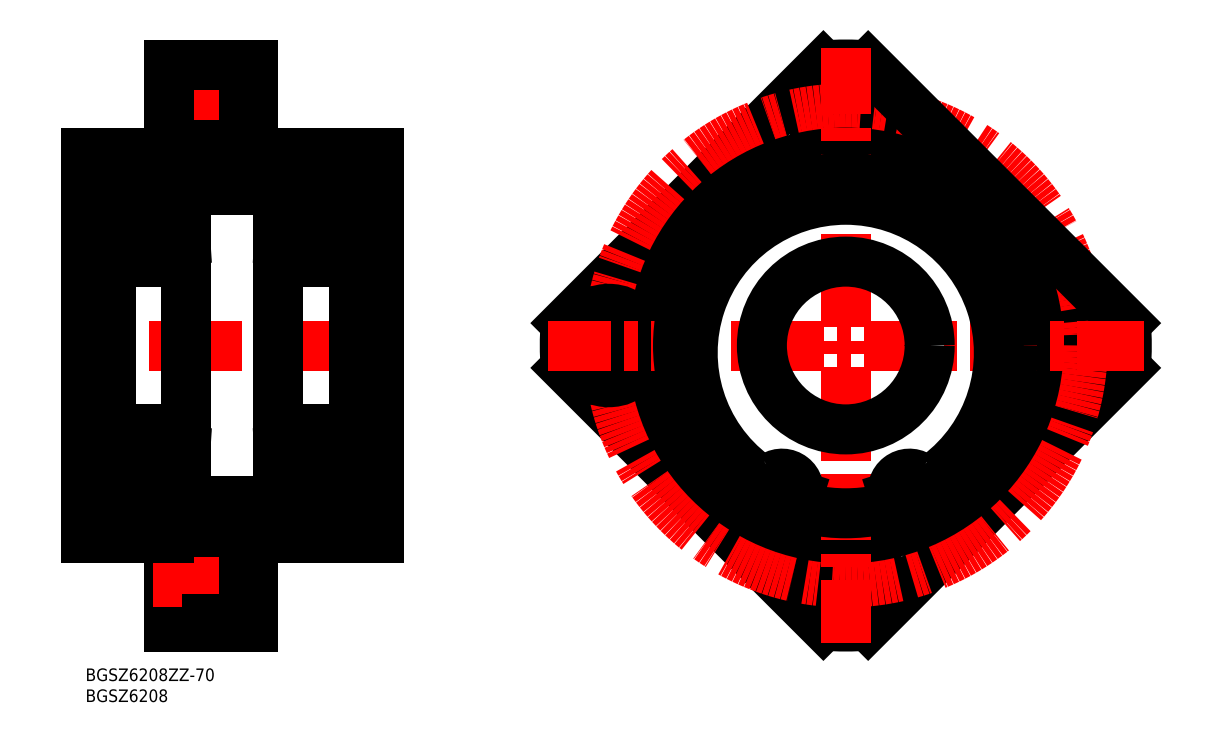
<metadata>
{"format":"dxf","ext":"dxf","renderer":"ezdxf+matplotlib","layout":"modelspace","background":"white","min_lineweight":24,"dpi":150}
</metadata>
<code>
0
SECTION
2
ENTITIES
0
INSERT
8
MSM_CONTINUOUS
2
*U6
10
0
20
0
30
0
0
INSERT
8
MSM_CONTINUOUS
2
*U7
10
0
20
0
30
0
0
ARC
8
MSM_CONTINUOUS
10
181.3
20
77
30
0
40
67
50
265.4
51
274.6
0
LINE
8
MSM_CONTINUOUS
10
248.1
20
71.66
30
0
11
186.6
21
10.21
31
0
0
ARC
8
MSM_CONTINUOUS
10
181.3
20
77
30
0
40
67
50
355.4
51
4.57
0
CIRCLE
8
MSM_CONTINUOUS
10
181.3
20
20.5
30
0
40
5.5
0
CIRCLE
8
MSM_CONTINUOUS
10
181.3
20
20.5
30
0
40
8.75
0
CIRCLE
8
MSM_CONTINUOUS
10
237.8
20
77
30
0
40
5.5
0
CIRCLE
8
MSM_CONTINUOUS
10
237.8
20
77
30
0
40
8.75
0
ARC
8
MSM_CONTINUOUS
10
181.3
20
77
30
0
40
67
50
85.43
51
94.57
0
CIRCLE
8
MSM_CONTINUOUS
10
181.3
20
133.5
30
0
40
5.5
0
CIRCLE
8
MSM_CONTINUOUS
10
181.3
20
133.5
30
0
40
8.75
0
LINE
8
MSM_CONTINUOUS
10
29
20
29.25
30
0
11
29
21
11.75
31
0
0
LINE
8
MSM_CONTINUOUS
10
46
20
114
30
0
11
24
21
114
31
0
0
LINE
8
MSM_CONTINUOUS
10
64
20
117
30
0
11
46
21
117
31
0
0
LINE
8
MSM_CONTINUOUS
10
70
20
123
30
0
11
40
21
123
31
0
0
LINE
8
MSM_CONTINUOUS
10
6
20
117
30
0
11
24
21
117
31
0
0
LINE
8
MSM_CONTINUOUS
10
29
20
124.8
30
0
11
29
21
142.2
31
0
0
LINE
8
MSM_CONTINUOUS
10
29
20
142.2
30
0
11
40
21
142.2
31
0
0
LINE
8
MSM_CONTINUOUS
10
20
20
139
30
0
11
29
21
139
31
0
0
LINE
8
MSM_CONTINUOUS
10
20
20
128
30
0
11
29
21
128
31
0
0
LINE
8
MSM_CENTER
10
16
20
133.5
30
0
11
44
21
133.5
31
0
0
LINE
8
MSM_CONTINUOUS
10
20
20
144
30
0
11
20
21
123
31
0
0
LINE
8
MSM_CONTINUOUS
10
40
20
144
30
0
11
20
21
144
31
0
0
LINE
8
MSM_CONTINUOUS
10
40
20
144
30
0
11
40
21
123
31
0
0
LINE
8
MSM_CONTINUOUS
10
29
20
124.8
30
0
11
40
21
124.8
31
0
0
LINE
8
MSM_CONTINUOUS
10
20
20
123
30
0
11
1.07e-14
21
123
31
0
0
LINE
8
MSM_CONTINUOUS
10
24
20
40
30
0
11
46
21
40
31
0
0
LINE
8
MSM_CONTINUOUS
10
46
20
37
30
0
11
64
21
37
31
0
0
LINE
8
MSM_CONTINUOUS
10
40
20
31
30
0
11
70
21
31
31
0
0
LINE
8
MSM_CENTER
10
-4
20
77
30
0
11
74
21
77
31
0
0
ARC
8
MSM_CONTINUOUS
10
181.3
20
77
30
0
40
67
50
175.4
51
184.6
0
LINE
8
MSM_CONTINUOUS
10
29
20
29.25
30
0
11
40
21
29.25
31
0
0
LINE
8
MSM_CONTINUOUS
10
20
20
31
30
0
11
20
21
10
31
0
0
LINE
8
MSM_CONTINUOUS
10
40
20
10
30
0
11
20
21
10
31
0
0
LINE
8
MSM_CONTINUOUS
10
20
20
26
30
0
11
29
21
26
31
0
0
LINE
8
MSM_CONTINUOUS
10
20
20
15
30
0
11
29
21
15
31
0
0
LINE
8
MSM_CENTER
10
16
20
20.5
30
0
11
44
21
20.5
31
0
0
LINE
8
MSM_CONTINUOUS
10
40
20
31
30
0
11
40
21
10
31
0
0
LINE
8
MSM_CONTINUOUS
10
1.07e-14
20
31
30
0
11
20
21
31
31
0
0
LINE
8
MSM_CONTINUOUS
10
24
20
37
30
0
11
6
21
37
31
0
0
LINE
8
MSM_CONTINUOUS
10
29
20
11.75
30
0
11
40
21
11.75
31
0
0
LINE
8
MSM_CONTINUOUS
10
114.5
20
82.34
30
0
11
175.9
21
143.8
31
0
0
LINE
8
MSM_CONTINUOUS
10
175.9
20
10.21
30
0
11
114.5
21
71.66
31
0
0
CIRCLE
8
MSM_CENTER
10
181.3
20
77
30
0
40
56.5
0
CIRCLE
8
MSM_CONTINUOUS
10
124.8
20
77
30
0
40
5.5
0
CIRCLE
8
MSM_CONTINUOUS
10
124.8
20
77
30
0
40
8.75
0
LINE
8
MSM_CONTINUOUS
10
70
20
123
30
0
11
70
21
31
31
0
0
LINE
8
MSM_CONTINUOUS
10
64
20
118.8
30
0
11
64
21
35.25
31
0
0
LINE
8
MSM_CONTINUOUS
10
46
20
117
30
0
11
46
21
37
31
0
0
LINE
8
MSM_CONTINUOUS
10
24
20
117
30
0
11
24
21
37
31
0
0
LINE
8
MSM_CONTINUOUS
10
6
20
118.8
30
0
11
6
21
35.25
31
0
0
LINE
8
MSM_CONTINUOUS
10
1.07e-14
20
123
30
0
11
1.07e-14
21
31
31
0
0
LINE
8
MSM_CONTINUOUS
10
186.6
20
143.8
30
0
11
248.1
21
82.34
31
0
0
CIRCLE
8
MSM_CONTINUOUS
10
181.3
20
77
30
0
40
46
0
LINE
8
MSM_CENTER
10
252.3
20
77
30
0
11
110.3
21
77
31
0
0
LINE
8
MSM_CENTER
10
181.3
20
148
30
0
11
181.3
21
6
31
0
0
LINE
8
MSM_CONTINUOUS
10
46.83
20
110.7
30
0
11
51.58
21
110.7
31
0
0
ARC
8
MSM_CONTINUOUS
10
47.1
20
115.9
30
0
40
1.1
50
90
51
180
0
ARC
8
MSM_CONTINUOUS
10
62.9
20
115.9
30
0
40
1.1
50
0
51
90
0
LINE
8
MSM_CONTINUOUS
10
58.42
20
110.7
30
0
11
63.17
21
110.7
31
0
0
LINE
8
MSM_CONTINUOUS
10
63.17
20
111.8
30
0
11
64
21
111.8
31
0
0
LINE
8
MSM_CONTINUOUS
10
63.17
20
103.4
30
0
11
58.47
21
103.4
31
0
0
LINE
8
MSM_CONTINUOUS
10
47.1
20
97
30
0
11
62.9
21
97
31
0
0
ARC
8
MSM_CONTINUOUS
10
47.1
20
98.1
30
0
40
1.1
50
180
51
270
0
ARC
8
MSM_CONTINUOUS
10
62.9
20
98.1
30
0
40
1.1
50
270
51
0
0
LINE
8
MSM_CONTINUOUS
10
51.53
20
103.4
30
0
11
46.83
21
103.4
31
0
0
LINE
8
MSM_CONTINUOUS
10
46.83
20
111.8
30
0
11
46.83
21
102.3
31
0
0
LINE
8
MSM_CONTINUOUS
10
63.17
20
102.3
30
0
11
63.17
21
111.8
31
0
0
LINE
8
MSM_CONTINUOUS
10
63.17
20
102.3
30
0
11
64
21
102.3
31
0
0
LINE
8
MSM_CONTINUOUS
10
46.83
20
111.8
30
0
11
46
21
111.8
31
0
0
LINE
8
MSM_CONTINUOUS
10
46
20
102.3
30
0
11
46.83
21
102.3
31
0
0
LINE
8
MSM_CONTINUOUS
10
46.21
20
102.3
30
0
11
46.21
21
111.8
31
0
0
LINE
8
MSM_CONTINUOUS
10
63.79
20
111.8
30
0
11
63.79
21
102.3
31
0
0
LINE
8
MSM_CONTINUOUS
10
46.21
20
111.8
30
0
11
46.83
21
102.3
31
0
0
LINE
8
MSM_CONTINUOUS
10
46.83
20
111.8
30
0
11
46.21
21
102.3
31
0
0
LINE
8
MSM_CONTINUOUS
10
63.17
20
111.8
30
0
11
63.79
21
102.3
31
0
0
LINE
8
MSM_CONTINUOUS
10
63.79
20
111.8
30
0
11
63.17
21
102.3
31
0
0
LINE
8
MSM_CONTINUOUS
10
46.83
20
43.35
30
0
11
51.58
21
43.35
31
0
0
ARC
8
MSM_CONTINUOUS
10
47.1
20
38.1
30
0
40
1.1
50
180
51
270
0
ARC
8
MSM_CONTINUOUS
10
62.9
20
38.1
30
0
40
1.1
50
270
51
0
0
LINE
8
MSM_CONTINUOUS
10
58.42
20
43.35
30
0
11
63.17
21
43.35
31
0
0
LINE
8
MSM_CONTINUOUS
10
63.17
20
51.7
30
0
11
63.17
21
42.18
31
0
0
LINE
8
MSM_CONTINUOUS
10
63.17
20
42.18
30
0
11
64
21
42.18
31
0
0
LINE
8
MSM_CONTINUOUS
10
63.17
20
50.6
30
0
11
58.47
21
50.6
31
0
0
LINE
8
MSM_CONTINUOUS
10
47.1
20
57
30
0
11
62.9
21
57
31
0
0
ARC
8
MSM_CONTINUOUS
10
47.1
20
55.9
30
0
40
1.1
50
90
51
180
0
ARC
8
MSM_CONTINUOUS
10
62.9
20
55.9
30
0
40
1.1
50
0
51
90
0
LINE
8
MSM_CONTINUOUS
10
51.53
20
50.6
30
0
11
46.83
21
50.6
31
0
0
LINE
8
MSM_CONTINUOUS
10
63.17
20
51.7
30
0
11
64
21
51.7
31
0
0
LINE
8
MSM_CONTINUOUS
10
46.83
20
42.18
30
0
11
46
21
42.18
31
0
0
LINE
8
MSM_CONTINUOUS
10
46
20
51.7
30
0
11
46.83
21
51.7
31
0
0
LINE
8
MSM_CONTINUOUS
10
46.21
20
51.7
30
0
11
46.21
21
42.18
31
0
0
LINE
8
MSM_CONTINUOUS
10
63.79
20
42.18
30
0
11
63.79
21
51.7
31
0
0
LINE
8
MSM_CONTINUOUS
10
46.21
20
42.18
30
0
11
46.83
21
51.7
31
0
0
LINE
8
MSM_CONTINUOUS
10
46.83
20
42.18
30
0
11
46.21
21
51.7
31
0
0
LINE
8
MSM_CONTINUOUS
10
63.17
20
42.18
30
0
11
63.79
21
51.7
31
0
0
LINE
8
MSM_CONTINUOUS
10
63.79
20
42.18
30
0
11
63.17
21
51.7
31
0
0
LINE
8
MSM_CONTINUOUS
10
46.83
20
42.18
30
0
11
46.83
21
51.7
31
0
0
LINE
8
MSM_CONTINUOUS
10
6.828
20
42.18
30
0
11
6.828
21
51.7
31
0
0
LINE
8
MSM_CONTINUOUS
10
23.79
20
42.18
30
0
11
23.17
21
51.7
31
0
0
LINE
8
MSM_CONTINUOUS
10
23.17
20
42.18
30
0
11
23.79
21
51.7
31
0
0
LINE
8
MSM_CONTINUOUS
10
6.828
20
42.18
30
0
11
6.207
21
51.7
31
0
0
LINE
8
MSM_CONTINUOUS
10
6.207
20
42.18
30
0
11
6.828
21
51.7
31
0
0
LINE
8
MSM_CONTINUOUS
10
23.79
20
42.18
30
0
11
23.79
21
51.7
31
0
0
LINE
8
MSM_CONTINUOUS
10
6.207
20
51.7
30
0
11
6.207
21
42.18
31
0
0
LINE
8
MSM_CONTINUOUS
10
6
20
51.7
30
0
11
6.828
21
51.7
31
0
0
LINE
8
MSM_CONTINUOUS
10
6.828
20
42.18
30
0
11
6
21
42.18
31
0
0
LINE
8
MSM_CONTINUOUS
10
23.17
20
51.7
30
0
11
24
21
51.7
31
0
0
LINE
8
MSM_CONTINUOUS
10
11.53
20
50.6
30
0
11
6.828
21
50.6
31
0
0
ARC
8
MSM_CONTINUOUS
10
22.9
20
55.9
30
0
40
1.1
50
0
51
90
0
ARC
8
MSM_CONTINUOUS
10
7.1
20
55.9
30
0
40
1.1
50
90
51
180
0
LINE
8
MSM_CONTINUOUS
10
7.1
20
57
30
0
11
22.9
21
57
31
0
0
LINE
8
MSM_CONTINUOUS
10
23.17
20
50.6
30
0
11
18.47
21
50.6
31
0
0
LINE
8
MSM_CONTINUOUS
10
23.17
20
42.18
30
0
11
24
21
42.18
31
0
0
LINE
8
MSM_CONTINUOUS
10
23.17
20
51.7
30
0
11
23.17
21
42.18
31
0
0
LINE
8
MSM_CONTINUOUS
10
18.42
20
43.35
30
0
11
23.17
21
43.35
31
0
0
ARC
8
MSM_CONTINUOUS
10
22.9
20
38.1
30
0
40
1.1
50
270
51
0
0
ARC
8
MSM_CONTINUOUS
10
7.1
20
38.1
30
0
40
1.1
50
180
51
270
0
LINE
8
MSM_CONTINUOUS
10
6.828
20
43.35
30
0
11
11.58
21
43.35
31
0
0
LINE
8
MSM_CONTINUOUS
10
23.79
20
111.8
30
0
11
23.17
21
102.3
31
0
0
LINE
8
MSM_CONTINUOUS
10
23.17
20
111.8
30
0
11
23.79
21
102.3
31
0
0
LINE
8
MSM_CONTINUOUS
10
6.828
20
111.8
30
0
11
6.207
21
102.3
31
0
0
LINE
8
MSM_CONTINUOUS
10
6.207
20
111.8
30
0
11
6.828
21
102.3
31
0
0
LINE
8
MSM_CONTINUOUS
10
23.79
20
111.8
30
0
11
23.79
21
102.3
31
0
0
LINE
8
MSM_CONTINUOUS
10
6.207
20
102.3
30
0
11
6.207
21
111.8
31
0
0
LINE
8
MSM_CONTINUOUS
10
6
20
102.3
30
0
11
6.828
21
102.3
31
0
0
LINE
8
MSM_CONTINUOUS
10
6.828
20
111.8
30
0
11
6
21
111.8
31
0
0
LINE
8
MSM_CONTINUOUS
10
23.17
20
102.3
30
0
11
24
21
102.3
31
0
0
LINE
8
MSM_CONTINUOUS
10
23.17
20
102.3
30
0
11
23.17
21
111.8
31
0
0
LINE
8
MSM_CONTINUOUS
10
6.828
20
111.8
30
0
11
6.828
21
102.3
31
0
0
LINE
8
MSM_CONTINUOUS
10
11.53
20
103.4
30
0
11
6.828
21
103.4
31
0
0
ARC
8
MSM_CONTINUOUS
10
22.9
20
98.1
30
0
40
1.1
50
270
51
0
0
ARC
8
MSM_CONTINUOUS
10
7.1
20
98.1
30
0
40
1.1
50
180
51
270
0
LINE
8
MSM_CONTINUOUS
10
7.1
20
97
30
0
11
22.9
21
97
31
0
0
LINE
8
MSM_CONTINUOUS
10
23.17
20
103.4
30
0
11
18.47
21
103.4
31
0
0
LINE
8
MSM_CONTINUOUS
10
23.17
20
111.8
30
0
11
24
21
111.8
31
0
0
LINE
8
MSM_CONTINUOUS
10
18.42
20
110.7
30
0
11
23.17
21
110.7
31
0
0
ARC
8
MSM_CONTINUOUS
10
22.9
20
115.9
30
0
40
1.1
50
0
51
90
0
ARC
8
MSM_CONTINUOUS
10
7.1
20
115.9
30
0
40
1.1
50
90
51
180
0
LINE
8
MSM_CONTINUOUS
10
6.828
20
110.7
30
0
11
11.58
21
110.7
31
0
0
LINE
8
MSM_CONTINUOUS
10
64
20
118.8
30
0
11
64
21
35.25
31
0
0
CIRCLE
8
MSM_CONTINUOUS
10
181.3
20
77
30
0
40
40
0
ARC
8
MSM_CONTINUOUS
10
195.5
20
40.43
30
0
40
2.5
50
197.7
51
217
0
LINE
8
MSM_CONTINUOUS
10
192.7
20
41.23
30
0
11
193.1
21
39.68
31
0
0
ARC
8
MSM_CONTINUOUS
10
196.5
20
42.45
30
0
40
4
50
57.85
51
197.7
0
ARC
8
MSM_CONTINUOUS
10
200.7
20
49.22
30
0
40
4
50
237.8
51
306.8
0
ARC
8
MSM_CONTINUOUS
10
181.3
20
75.25
30
0
40
36.5
50
306.8
51
233.2
0
ARC
8
MSM_CONTINUOUS
10
161.8
20
49.22
30
0
40
4
50
233.2
51
302.2
0
ARC
8
MSM_CONTINUOUS
10
166.1
20
42.45
30
0
40
4
50
342.3
51
122.2
0
LINE
8
MSM_CONTINUOUS
10
169.4
20
39.68
30
0
11
169.9
21
41.23
31
0
0
ARC
8
MSM_CONTINUOUS
10
167
20
40.43
30
0
40
2.5
50
323
51
342.3
0
CIRCLE
8
MSM_CONTINUOUS
10
196.5
20
42.45
30
0
40
1.25
0
CIRCLE
8
MSM_CONTINUOUS
10
166.1
20
42.45
30
0
40
1.25
0
LINE
8
MSM_CONTINUOUS
10
64
20
118.7
30
0
11
66.7
21
118.7
31
0
0
LINE
8
MSM_CONTINUOUS
10
64
20
46.45
30
0
11
66.5
21
46.45
31
0
0
LINE
8
MSM_CONTINUOUS
10
64
20
37.93
30
0
11
66.5
21
37.93
31
0
0
LINE
8
MSM_CONTINUOUS
10
64
20
111.7
30
0
11
66.5
21
111.7
31
0
0
LINE
8
MSM_CONTINUOUS
10
66.5
20
118.7
30
0.75
11
66.5
21
37.93
31
0.75
0
LINE
8
MSM_CONTINUOUS
10
66.7
20
118.7
30
0
11
66.7
21
35.25
31
0
0
LINE
8
MSM_CONTINUOUS
10
64
20
35.25
30
0
11
66.7
21
35.25
31
0
0
LINE
8
MSM_CONTINUOUS
10
70
20
37
30
0
11
66.7
21
37
31
0
0
LINE
8
MSM_CONTINUOUS
10
70
20
117
30
0
11
66.7
21
117
31
0
0
CIRCLE
8
MSM_CONTINUOUS
10
181.3
20
77
30
0
40
20
0
LINE
8
MSM_CONTINUOUS
10
6
20
46.45
30
0
11
3.5
21
46.45
31
0
0
LINE
8
MSM_CONTINUOUS
10
6
20
37.93
30
0
11
3.5
21
37.93
31
0
0
LINE
8
MSM_CONTINUOUS
10
3.5
20
118.7
30
0.75
11
3.5
21
37.93
31
0.75
0
LINE
8
MSM_CONTINUOUS
10
3.3
20
118.7
30
0
11
3.3
21
35.25
31
0
0
LINE
8
MSM_CONTINUOUS
10
6
20
35.25
30
0
11
3.3
21
35.25
31
0
0
LINE
8
MSM_CONTINUOUS
10
7.1e-15
20
37
30
0
11
3.3
21
37
31
0
0
LINE
8
MSM_CONTINUOUS
10
6
20
118.7
30
0
11
3.3
21
118.7
31
0
0
LINE
8
MSM_CONTINUOUS
10
7.1e-15
20
117
30
0
11
3.3
21
117
31
0
0
CIRCLE
8
MSM_CONTINUOUS
10
15
20
47
30
0
40
5
0
CIRCLE
8
MSM_CONTINUOUS
10
15
20
107
30
0
40
5
0
CIRCLE
8
MSM_CONTINUOUS
10
55
20
47
30
0
40
5
0
CIRCLE
8
MSM_CONTINUOUS
10
55
20
107
30
0
40
5
0
LINE
8
MSM_CONTINUOUS
10
3.5
20
111.7
30
0.75
11
6
21
111.7
31
0.75
0
ENDSEC
0
EOF

</code>
